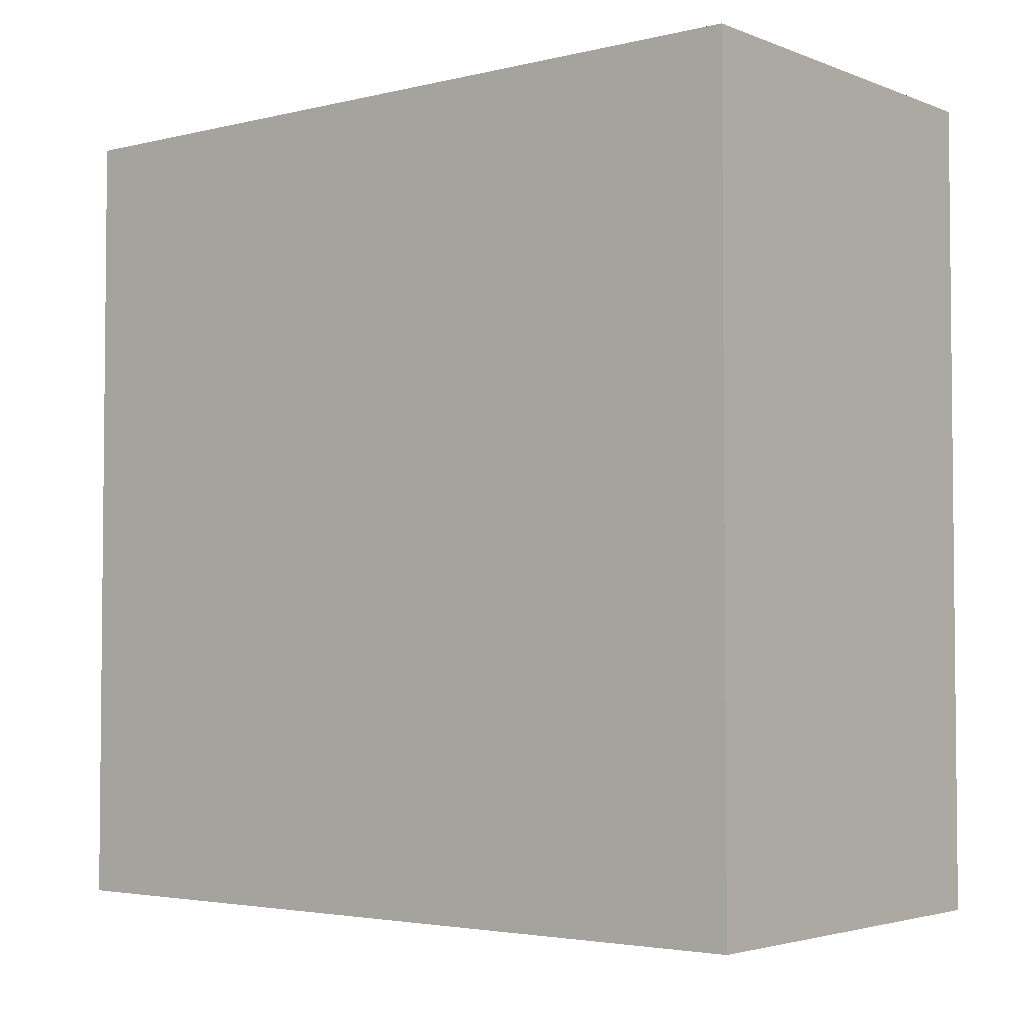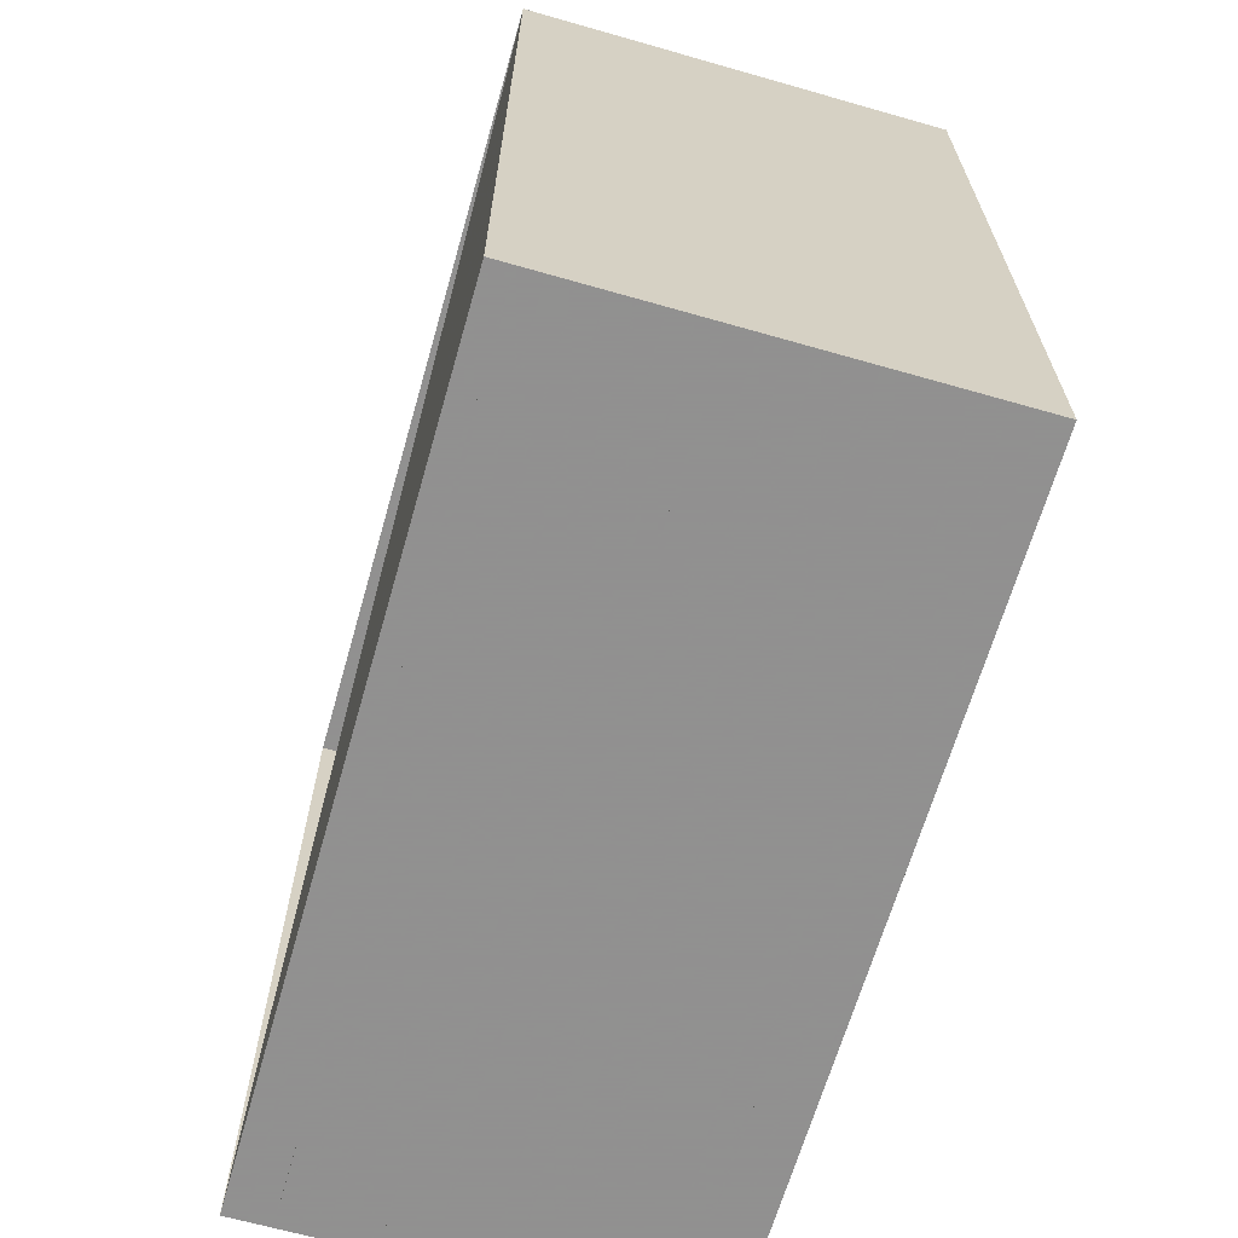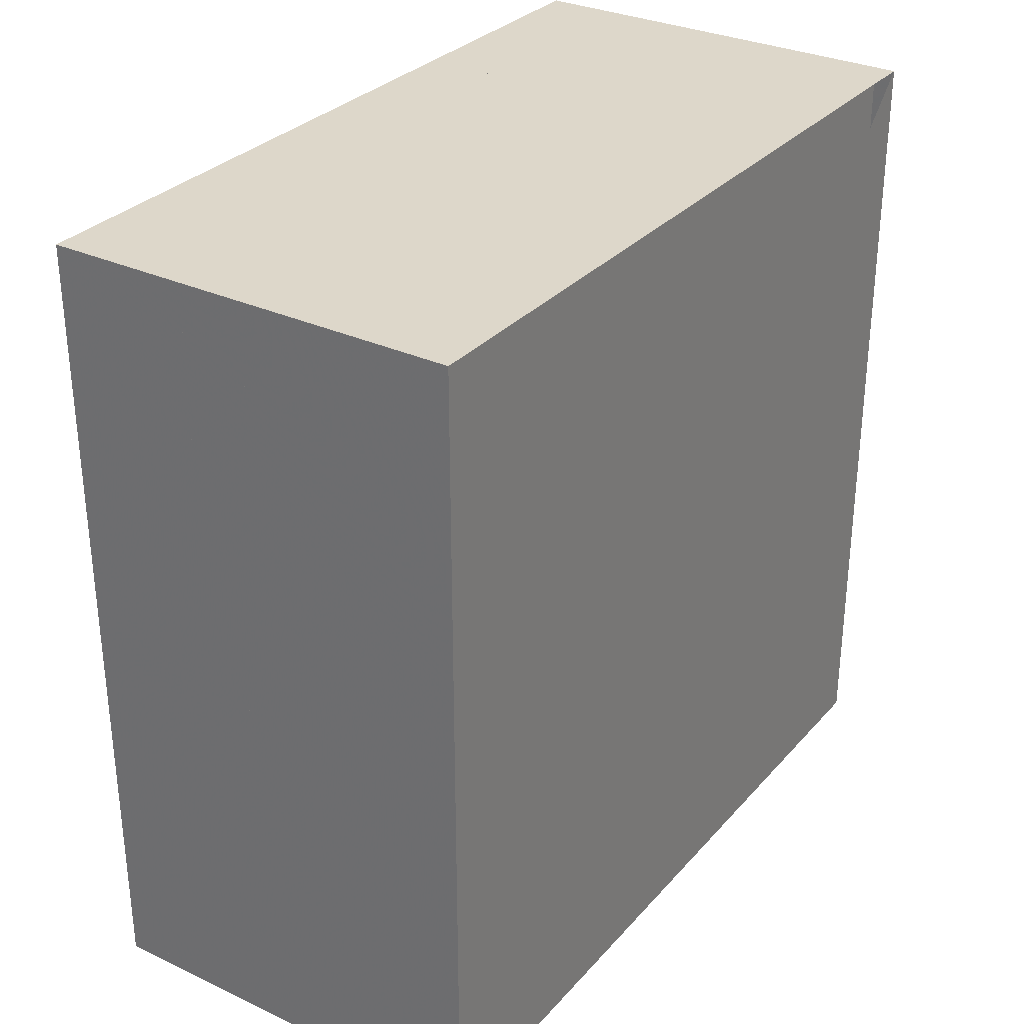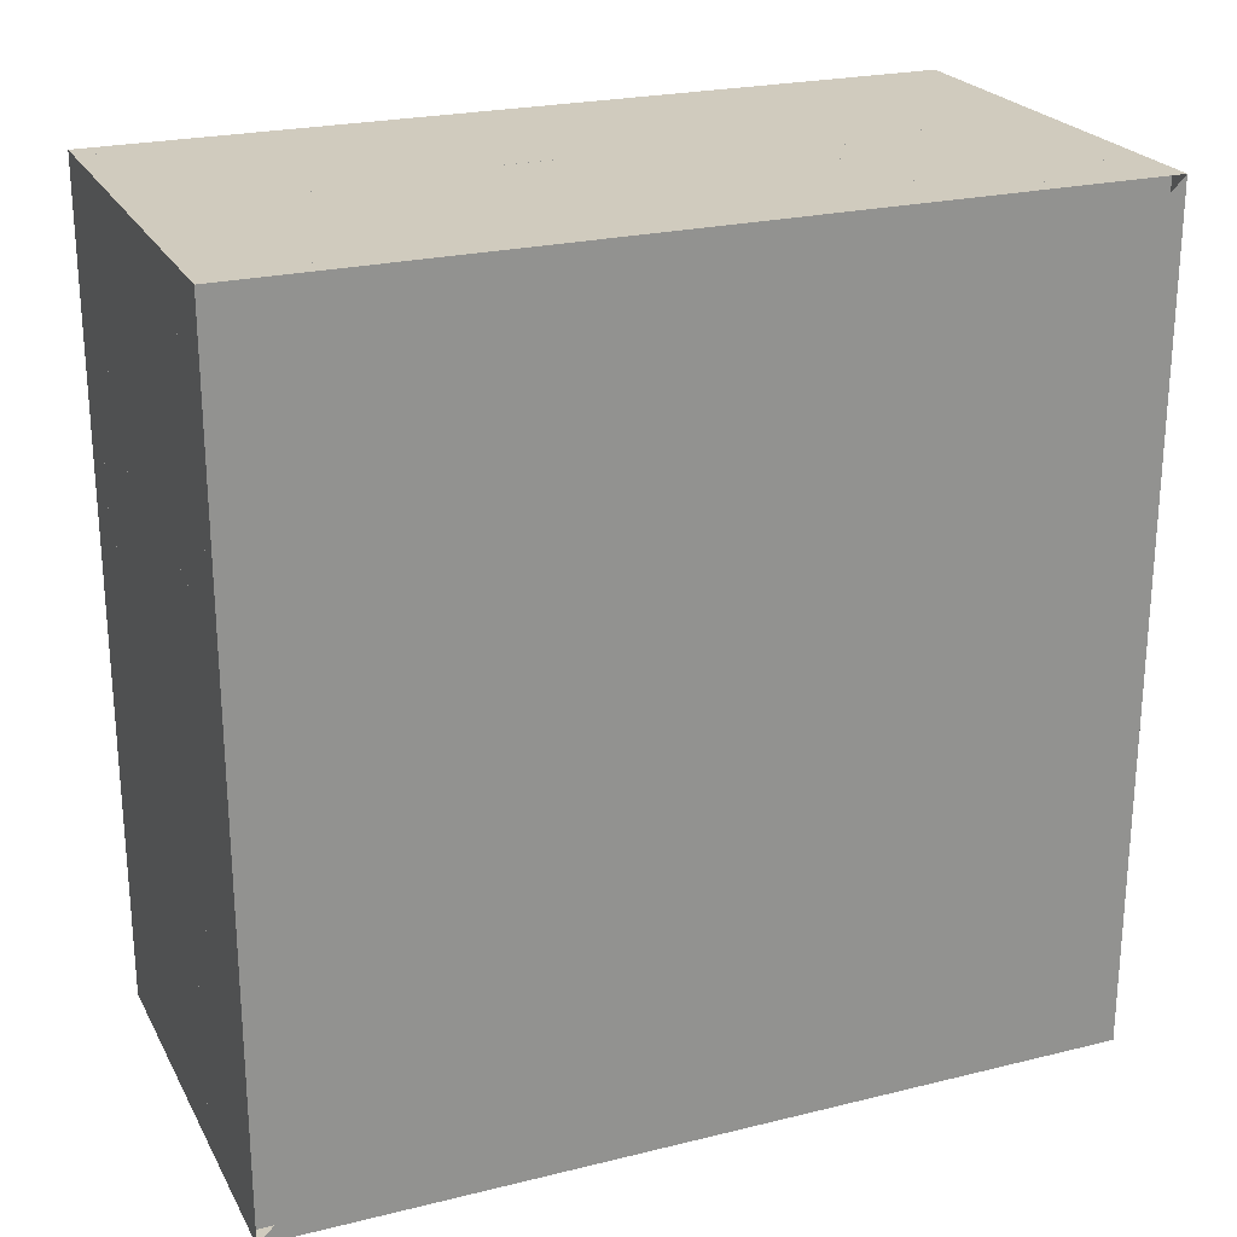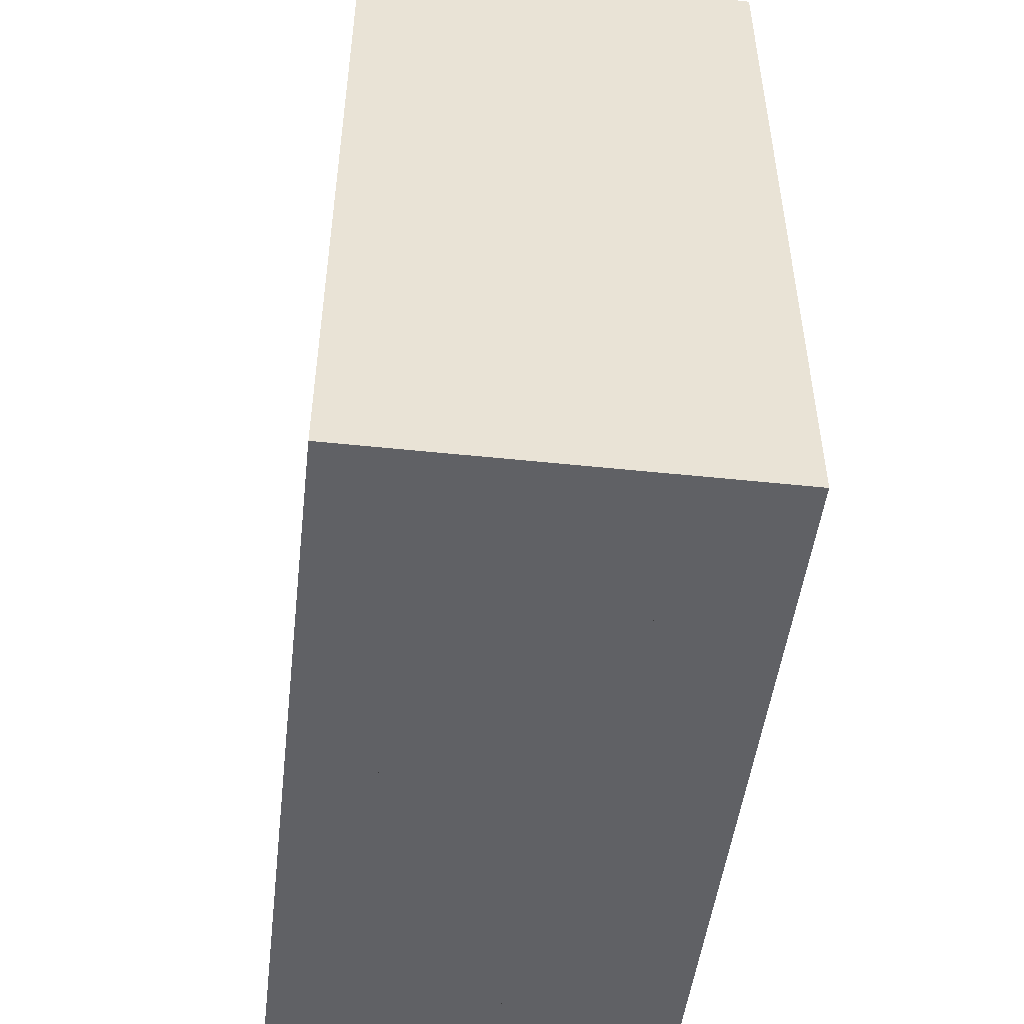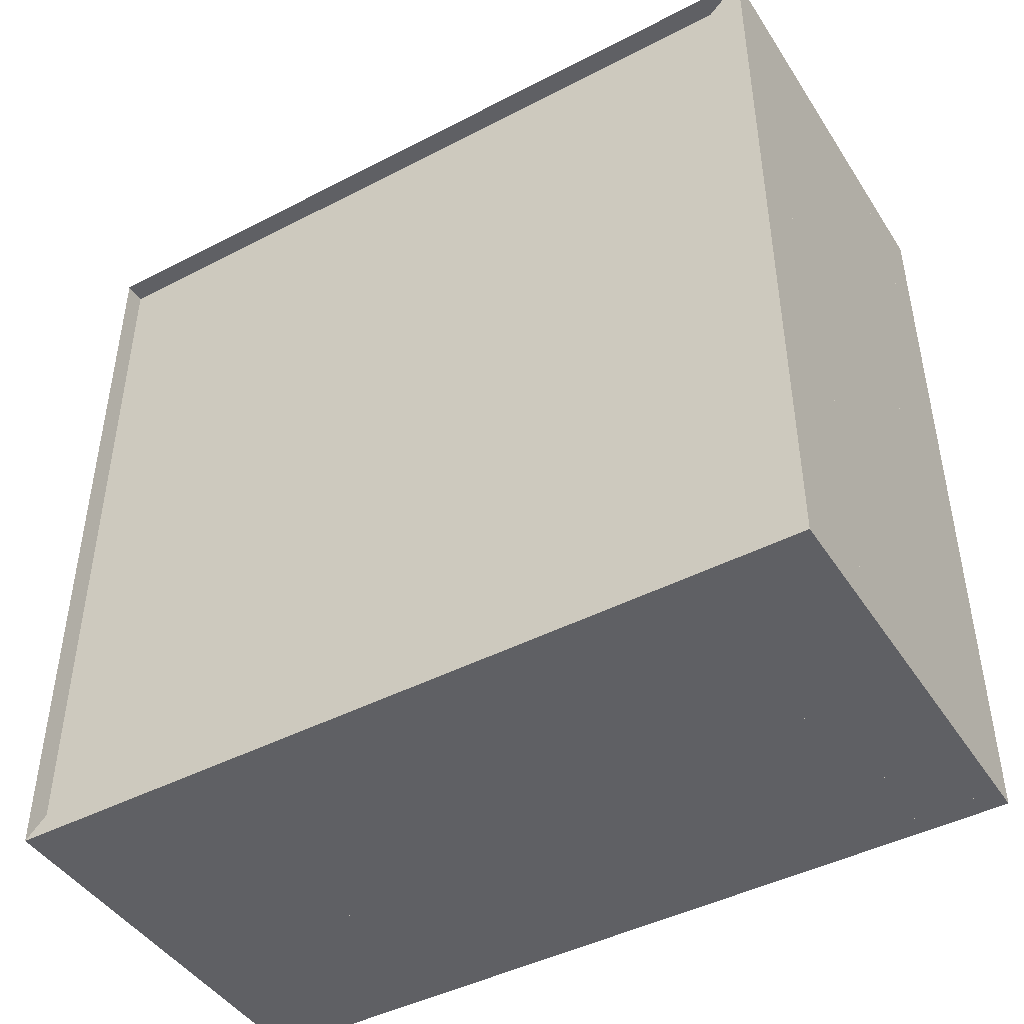
<metadata>
{"format":"obj","ext":"obj","renderer":"f3d","projection":"perspective","resolution":1024,"background":"white","views":[{"elev":-3.4,"azim":128.8,"up":"+Z"},{"elev":-65.8,"azim":-16.0,"up":"+Z"},{"elev":30.9,"azim":-146.3,"up":"+Z"},{"elev":23.6,"azim":-112.4,"up":"+Z"},{"elev":-49.0,"azim":-6.7,"up":"+Z"},{"elev":-44.8,"azim":-59.0,"up":"+Z"}]}
</metadata>
<code>
v 0 -1 -1
v 0 -1 1
v 0 1 1
v 0 1 -1
v 0.05263 -1 -1
v 0.05263 -1 1
v 0.05263 1 1
v 0.05263 1 -1
v 0.1053 -1 -1
v 0.1053 -1 1
v 0.1053 1 1
v 0.1053 1 -1
v 0.1579 -1 -1
v 0.1579 -1 1
v 0.1579 1 1
v 0.1579 1 -1
v 0.2105 -1 -1
v 0.2105 -1 1
v 0.2105 1 1
v 0.2105 1 -1
v 0.2632 -1 -1
v 0.2632 -1 1
v 0.2632 1 1
v 0.2632 1 -1
v 0.3158 -1 -1
v 0.3158 -1 1
v 0.3158 1 1
v 0.3158 1 -1
v 0.3684 -1 -1
v 0.3684 -1 1
v 0.3684 1 1
v 0.3684 1 -1
v 0.4211 -1 -1
v 0.4211 -1 1
v 0.4211 1 1
v 0.4211 1 -1
v 0.4737 -1 -1
v 0.4737 -1 1
v 0.4737 1 1
v 0.4737 1 -1
v 0.5265 -1 -1
v 0.5265 -1 1
v 0.5265 1 1
v 0.5265 1 -1
v 0.5797 -1 -1
v 0.5797 -1 1
v 0.5797 1 1
v 0.5797 1 -1
v 0.6337 -1 -1
v 0.6337 -1 1
v 0.6337 1 1
v 0.6337 1 -1
v 0.6893 -1 -1
v 0.6893 -1 1
v 0.6893 1 1
v 0.6893 1 -1
v 0.7468 -1 -1
v 0.7468 -1 1
v 0.7468 1 1
v 0.7468 1 -1
v 0.8052 -1 -1
v 0.8052 -1 1
v 0.8052 1 1
v 0.8052 1 -1
v 0.863 -1 -1
v 0.863 -1 1
v 0.863 1 1
v 0.863 1 -1
v 0.9208 -1 -1
v 0.9208 -1 1
v 0.9208 1 1
v 0.9208 1 -1
v 0.9788 -1 -1
v 0.9788 -1 1
v 0.9788 1 1
v 0.9788 1 -1
v 1.037 -1 -1
v 1.037 -1 1
v 1.037 1 1
v 1.037 1 -1
f 1 2 4 5
f 5 6 7 8
f 5 6 2 1
f 6 7 3 2
f 7 8 4 3
f 8 5 1 4
f 9 10 11 12
f 9 10 6 5
f 10 11 7 6
f 11 12 8 7
f 12 9 5 8
f 13 14 15 16
f 13 14 10 9
f 14 15 11 10
f 15 16 12 11
f 16 13 9 12
f 17 18 19 20
f 17 18 14 13
f 18 19 15 14
f 19 20 16 15
f 20 17 13 16
f 21 22 23 24
f 21 22 18 17
f 22 23 19 18
f 23 24 20 19
f 24 21 17 20
f 25 26 27 28
f 25 26 22 21
f 26 27 23 22
f 27 28 24 23
f 28 25 21 24
f 29 30 31 32
f 29 30 26 25
f 30 31 27 26
f 31 32 28 27
f 32 29 25 28
f 33 34 35 36
f 33 34 30 29
f 34 35 31 30
f 35 36 32 31
f 36 33 29 32
f 37 38 39 40
f 37 38 34 33
f 38 39 35 34
f 39 40 36 35
f 40 37 33 36
f 41 42 43 44
f 41 42 38 37
f 42 43 39 38
f 43 44 40 39
f 44 41 37 40
f 45 46 47 48
f 45 46 42 41
f 46 47 43 42
f 47 48 44 43
f 48 45 41 44
f 49 50 51 52
f 49 50 46 45
f 50 51 47 46
f 51 52 48 47
f 52 49 45 48
f 53 54 55 56
f 53 54 50 49
f 54 55 51 50
f 55 56 52 51
f 56 53 49 52
f 57 58 59 60
f 57 58 54 53
f 58 59 55 54
f 59 60 56 55
f 60 57 53 56
f 61 62 63 64
f 61 62 58 57
f 62 63 59 58
f 63 64 60 59
f 64 61 57 60
f 65 66 67 68
f 65 66 62 61
f 66 67 63 62
f 67 68 64 63
f 68 65 61 64
f 69 70 71 72
f 69 70 66 65
f 70 71 67 66
f 71 72 68 67
f 72 69 65 68
f 73 74 75 76
f 73 74 70 69
f 74 75 71 70
f 75 76 72 71
f 76 73 69 72
f 77 78 79 80
f 77 78 74 73
f 78 79 75 74
f 79 80 76 75
f 80 77 73 76

</code>
